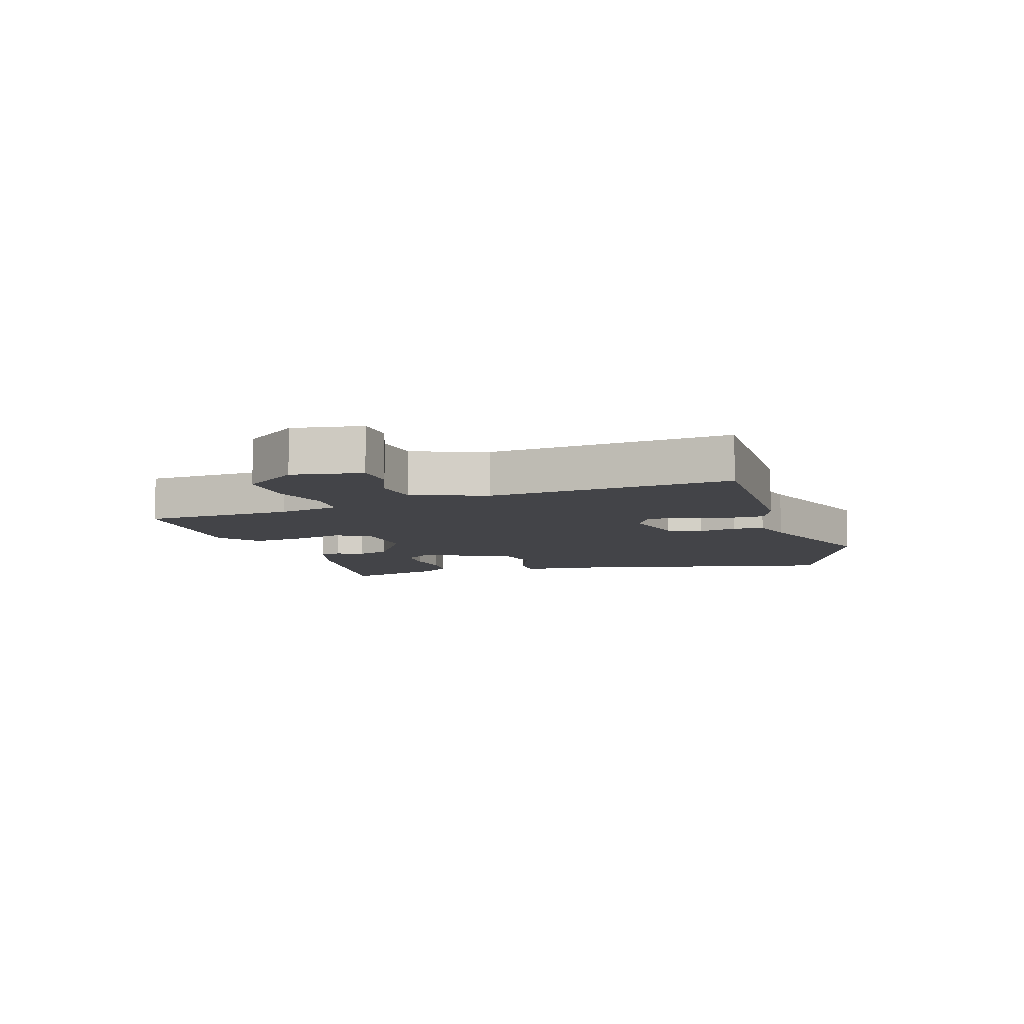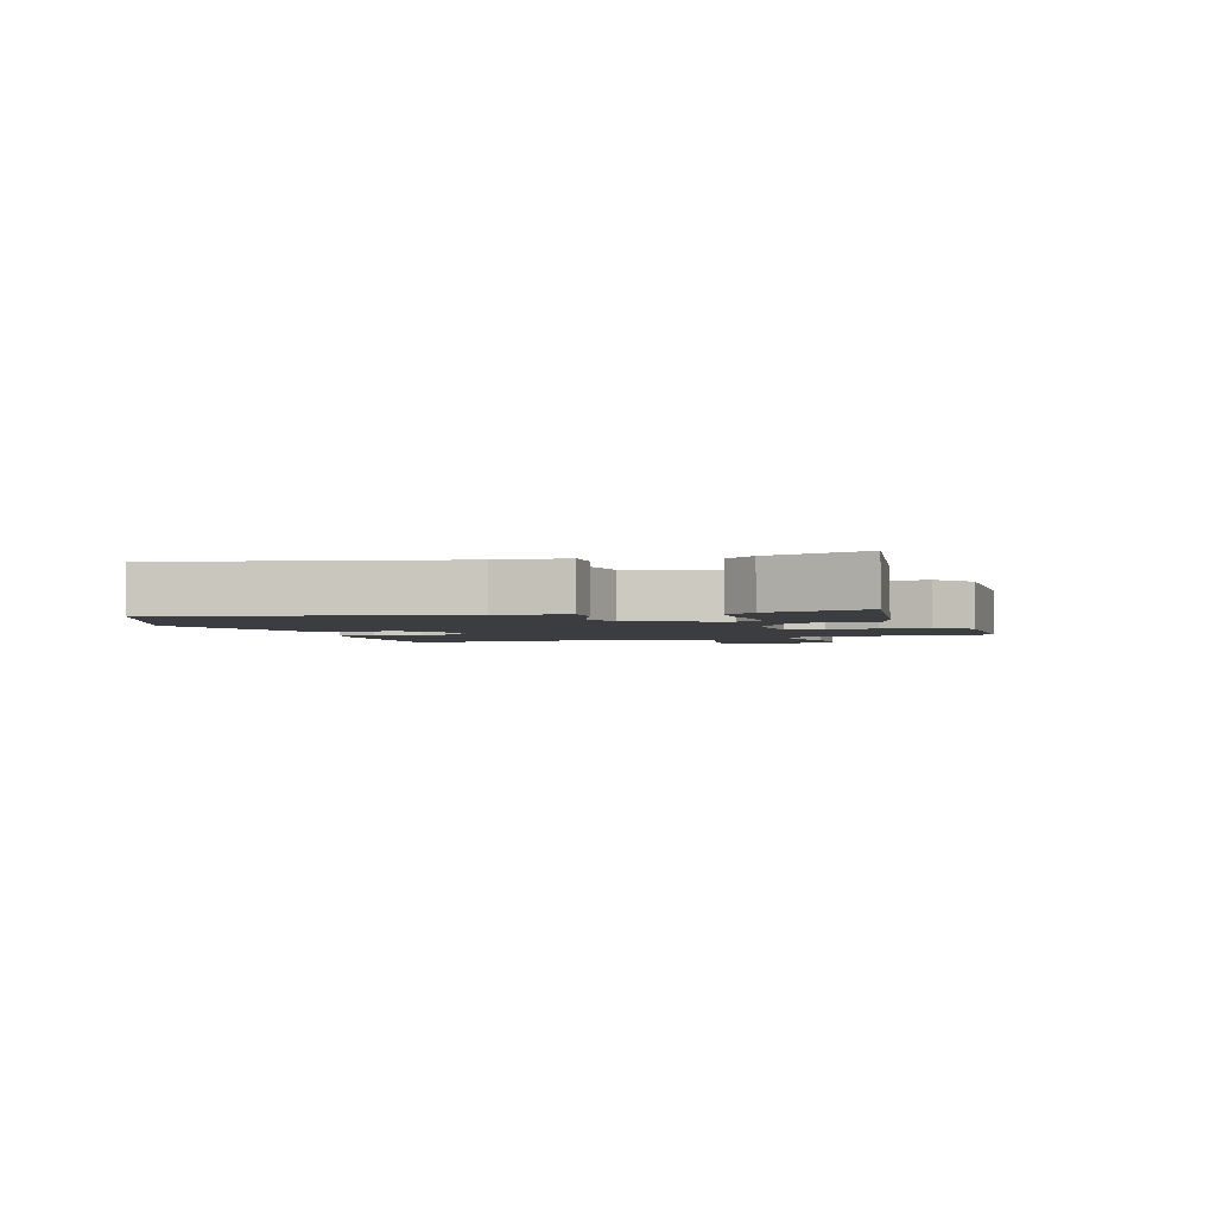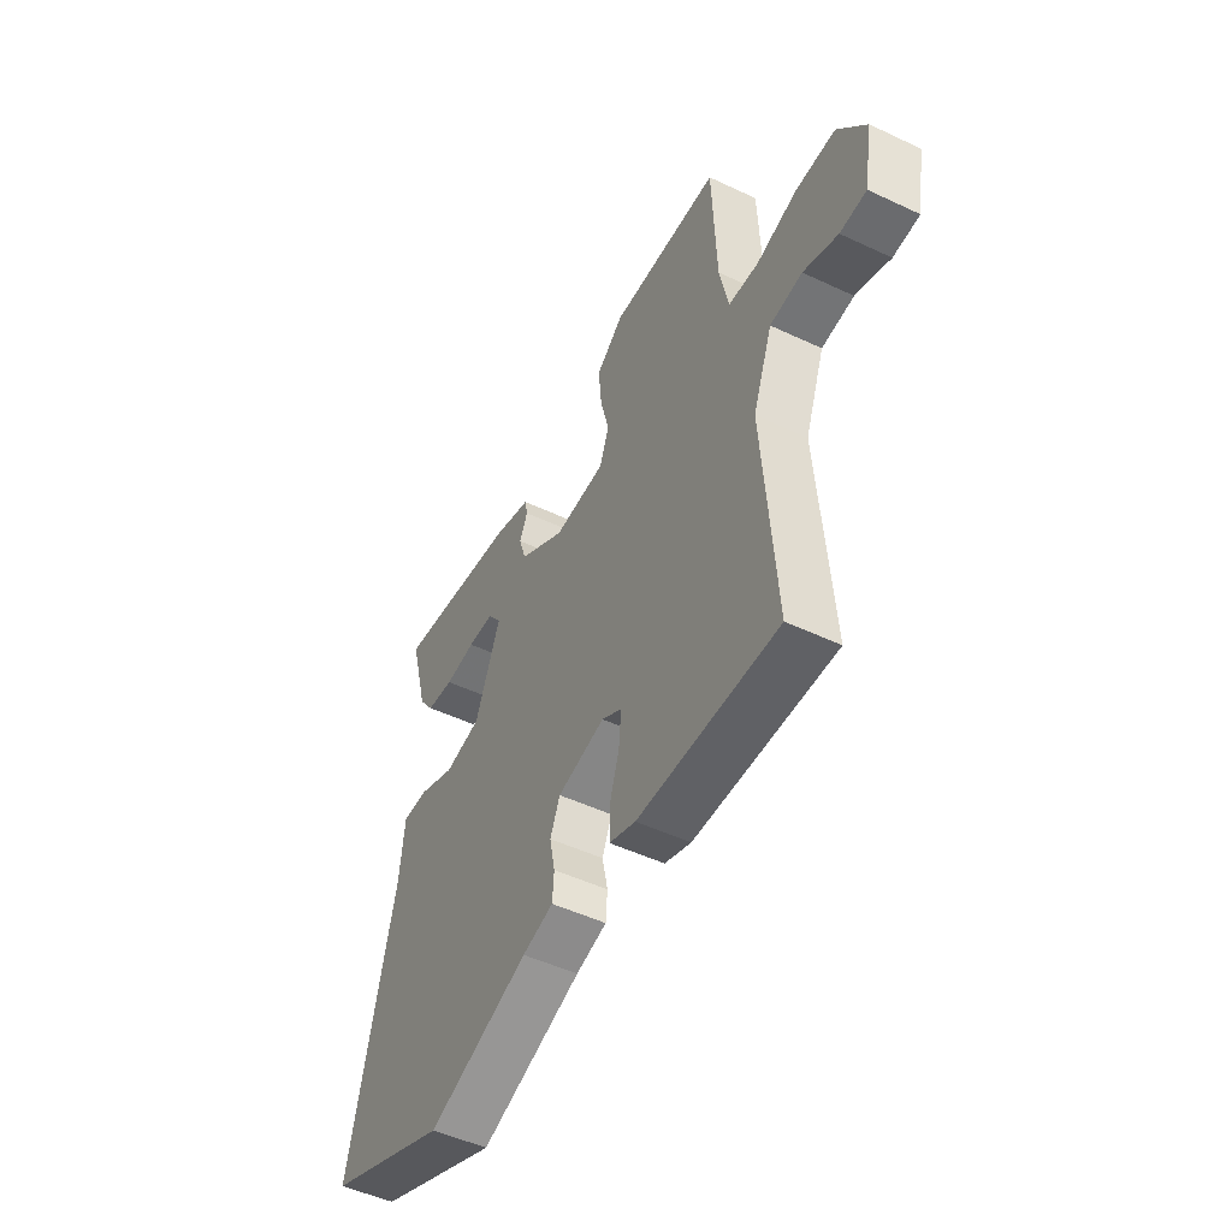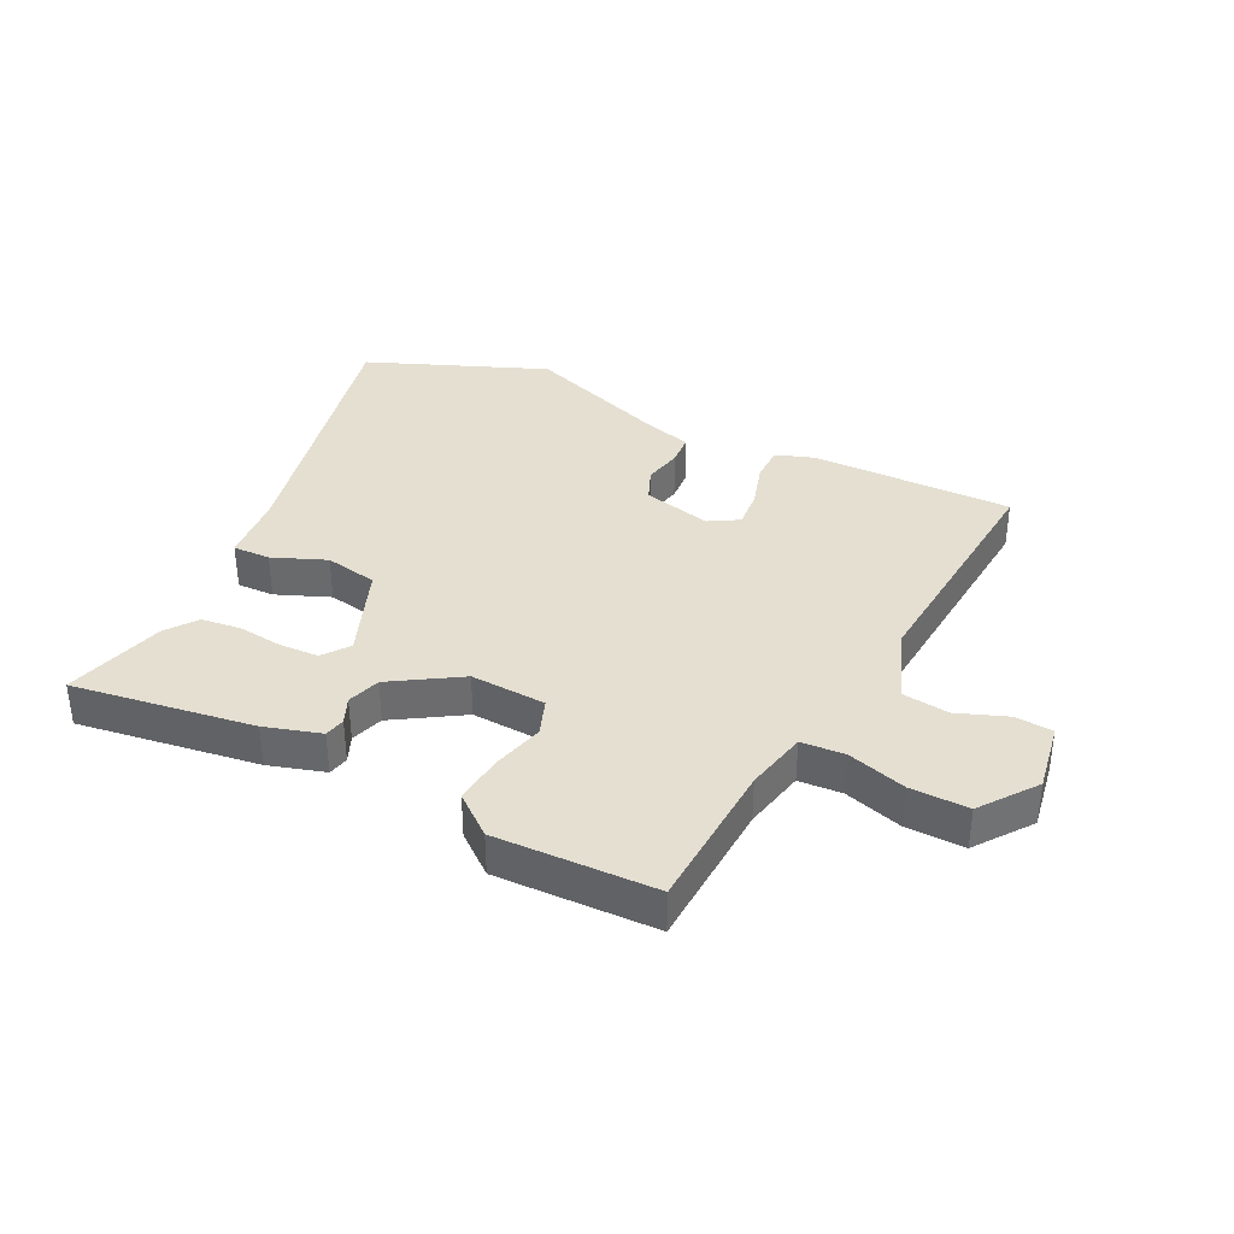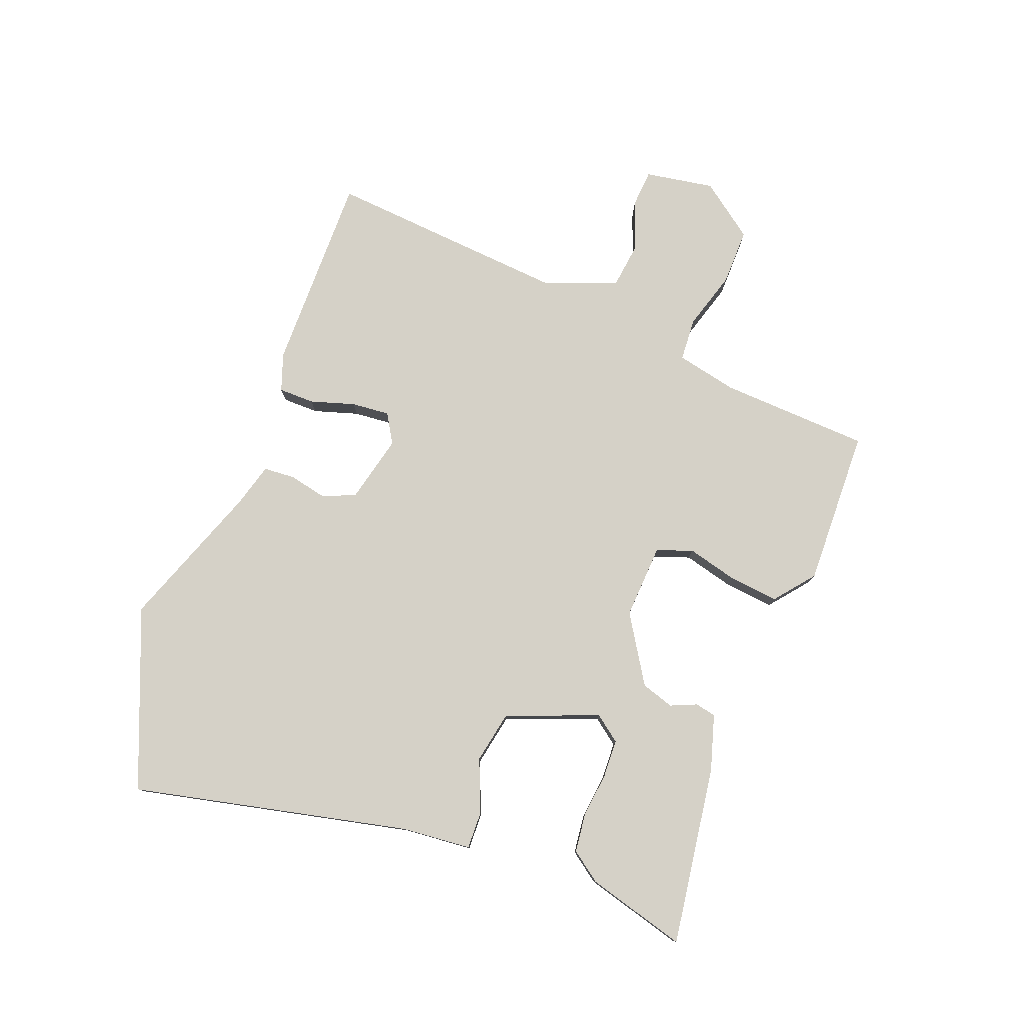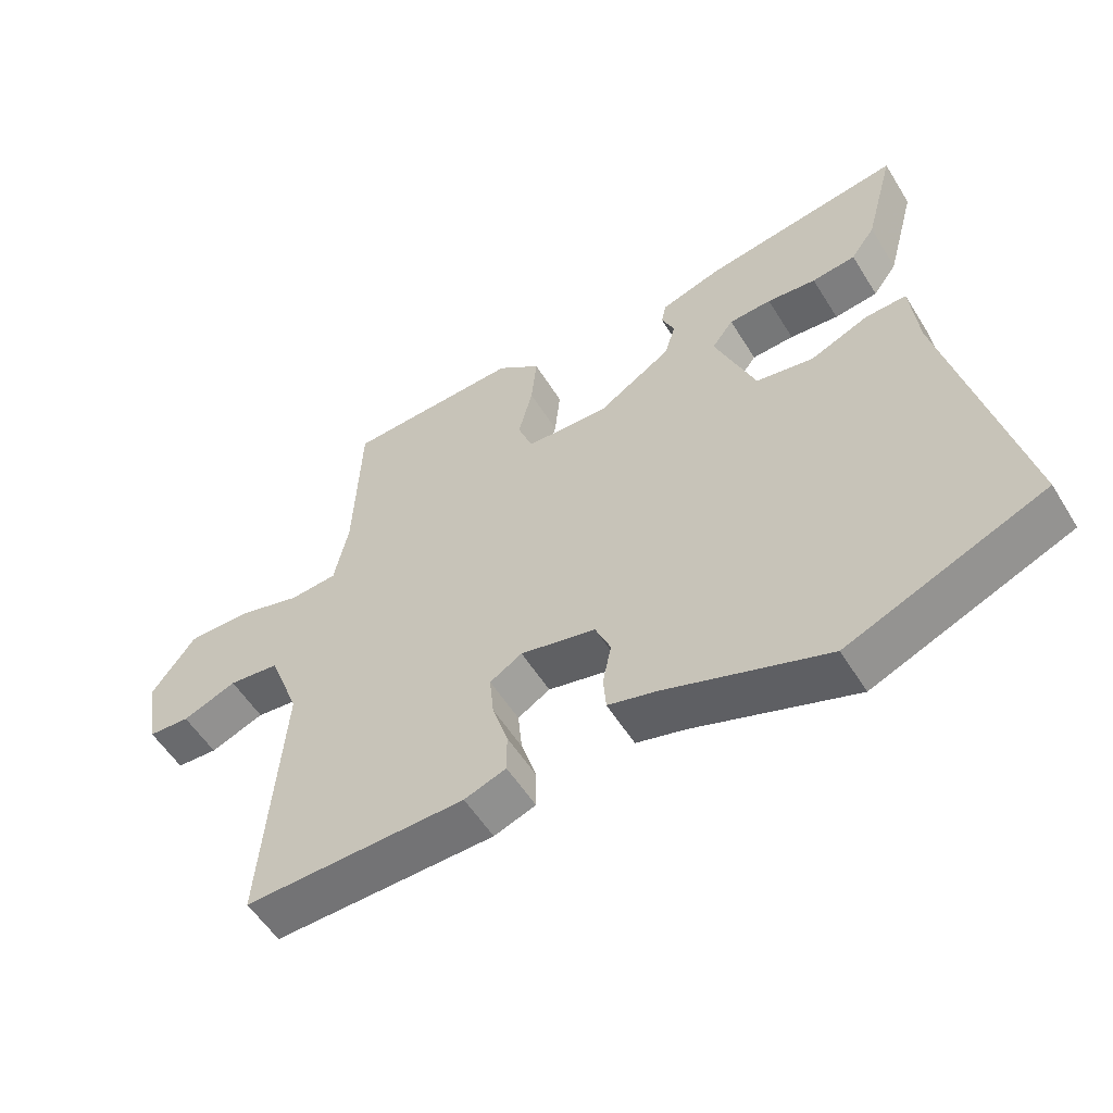
<metadata>
{"format":"obj","ext":"obj","renderer":"f3d","projection":"perspective","resolution":1024,"background":"white","views":[{"elev":-8.2,"azim":107.9,"up":"+Y"},{"elev":-2.6,"azim":-72.1,"up":"+Y"},{"elev":-49.9,"azim":62.6,"up":"+Z"},{"elev":36.6,"azim":26.7,"up":"+Y"},{"elev":78.7,"azim":-68.7,"up":"+Y"},{"elev":-55.4,"azim":-148.6,"up":"+Z"}]}
</metadata>
<code>
v 0.442 0.07 0.498
v 0.452 0.07 0.251
v 0.473 0.07 0.15
v 0.544 0.07 0.145
v 0.64 0.07 0.173
v 0.734 0.07 0.174
v 0.8 0.07 0.084
v 0.78 0.07 -0.03
v 0.718 0.07 -0.034
v 0.637 0.07 -0.003
v 0.561 0.07 -0.012
v 0.515 0.07 -0.134
v 0.544 0.07 -0.531
v 0.215 0.07 -0.526
v 0.153 0.07 -0.504
v 0.153 0.07 -0.445
v 0.176 0.07 -0.372
v 0.182 0.07 -0.309
v 0.134 0.07 -0.28
v 0.022 0.07 -0.306
v -0.001 0.07 -0.36
v 0.012 0.07 -0.423
v 0.008 0.07 -0.474
v -0.065 0.07 -0.494
v -0.305 0.07 -0.58
v -0.597 0.07 -0.46
v -0.492 0.07 -0.004
v -0.481 0.07 0.11
v -0.42 0.07 0.108
v -0.333 0.07 0.072
v -0.247 0.07 0.088
v -0.187 0.07 0.239
v -0.219 0.07 0.282
v -0.282 0.07 0.285
v -0.355 0.07 0.277
v -0.42 0.07 0.285
v -0.456 0.07 0.335
v -0.5 0.07 0.499
v -0.205 0.07 0.454
v -0.114 0.07 0.426
v -0.107 0.07 0.392
v -0.126 0.07 0.349
v -0.109 0.07 0.295
v 0.001 0.07 0.225
v 0.124 0.07 0.231
v 0.146 0.07 0.29
v 0.125 0.07 0.374
v 0.117 0.07 0.455
v 0.182 0.07 0.507
v 0.442 0 0.498
v 0.452 0 0.251
v 0.473 0 0.15
v 0.544 0 0.145
v 0.64 0 0.173
v 0.734 0 0.174
v 0.8 0 0.084
v 0.78 0 -0.03
v 0.718 0 -0.034
v 0.637 0 -0.003
v 0.561 0 -0.012
v 0.515 0 -0.134
v 0.544 0 -0.531
v 0.215 0 -0.526
v 0.153 0 -0.504
v 0.153 0 -0.445
v 0.176 0 -0.372
v 0.182 0 -0.309
v 0.134 0 -0.28
v 0.022 0 -0.306
v -0.001 0 -0.36
v 0.012 0 -0.423
v 0.008 0 -0.474
v -0.065 0 -0.494
v -0.305 0 -0.58
v -0.597 0 -0.46
v -0.492 0 -0.004
v -0.481 0 0.11
v -0.42 0 0.108
v -0.333 0 0.072
v -0.247 0 0.088
v -0.187 0 0.239
v -0.219 0 0.282
v -0.282 0 0.285
v -0.355 0 0.277
v -0.42 0 0.285
v -0.456 0 0.335
v -0.5 0 0.499
v -0.205 0 0.454
v -0.114 0 0.426
v -0.107 0 0.392
v -0.126 0 0.349
v -0.109 0 0.295
v 0.001 0 0.225
v 0.124 0 0.231
v 0.146 0 0.29
v 0.125 0 0.374
v 0.117 0 0.455
v 0.182 0 0.507
f 46 47 48 49
f 46 49 1 2
f 45 46 2 3
f 44 45 3
f 39 40 41 42
f 39 42 43
f 38 39 43
f 34 35 36 37
f 33 34 37 38
f 27 28 29 30
f 27 30 31
f 24 25 26 27
f 24 27 31
f 21 22 23 24
f 20 21 24 31
f 19 20 31 32
f 14 15 16 17
f 12 13 14 17
f 11 12 17 18
f 7 8 9 10
f 7 10 11
f 4 5 6 7
f 3 4 7 11
f 44 3 11 18
f 33 38 43 44
f 32 33 44
f 18 19 32 44
f 98 97 96 95
f 51 50 98 95
f 52 51 95 94
f 52 94 93
f 91 90 89 88
f 92 91 88
f 92 88 87
f 86 85 84 83
f 87 86 83 82
f 79 78 77 76
f 80 79 76
f 76 75 74 73
f 80 76 73
f 73 72 71 70
f 80 73 70 69
f 81 80 69 68
f 66 65 64 63
f 66 63 62 61
f 67 66 61 60
f 59 58 57 56
f 60 59 56
f 56 55 54 53
f 60 56 53 52
f 67 60 52 93
f 93 92 87 82
f 93 82 81
f 93 81 68 67
f 1 50 51 2
f 2 51 52 3
f 3 52 53 4
f 4 53 54 5
f 5 54 55 6
f 6 55 56 7
f 7 56 57 8
f 8 57 58 9
f 9 58 59 10
f 10 59 60 11
f 11 60 61 12
f 12 61 62 13
f 13 62 63 14
f 14 63 64 15
f 15 64 65 16
f 16 65 66 17
f 17 66 67 18
f 18 67 68 19
f 19 68 69 20
f 20 69 70 21
f 21 70 71 22
f 22 71 72 23
f 23 72 73 24
f 24 73 74 25
f 25 74 75 26
f 26 75 76 27
f 27 76 77 28
f 28 77 78 29
f 29 78 79 30
f 30 79 80 31
f 31 80 81 32
f 32 81 82 33
f 33 82 83 34
f 34 83 84 35
f 35 84 85 36
f 36 85 86 37
f 37 86 87 38
f 38 87 88 39
f 39 88 89 40
f 40 89 90 41
f 41 90 91 42
f 42 91 92 43
f 43 92 93 44
f 44 93 94 45
f 45 94 95 46
f 46 95 96 47
f 47 96 97 48
f 48 97 98 49
f 49 98 50 1

</code>
